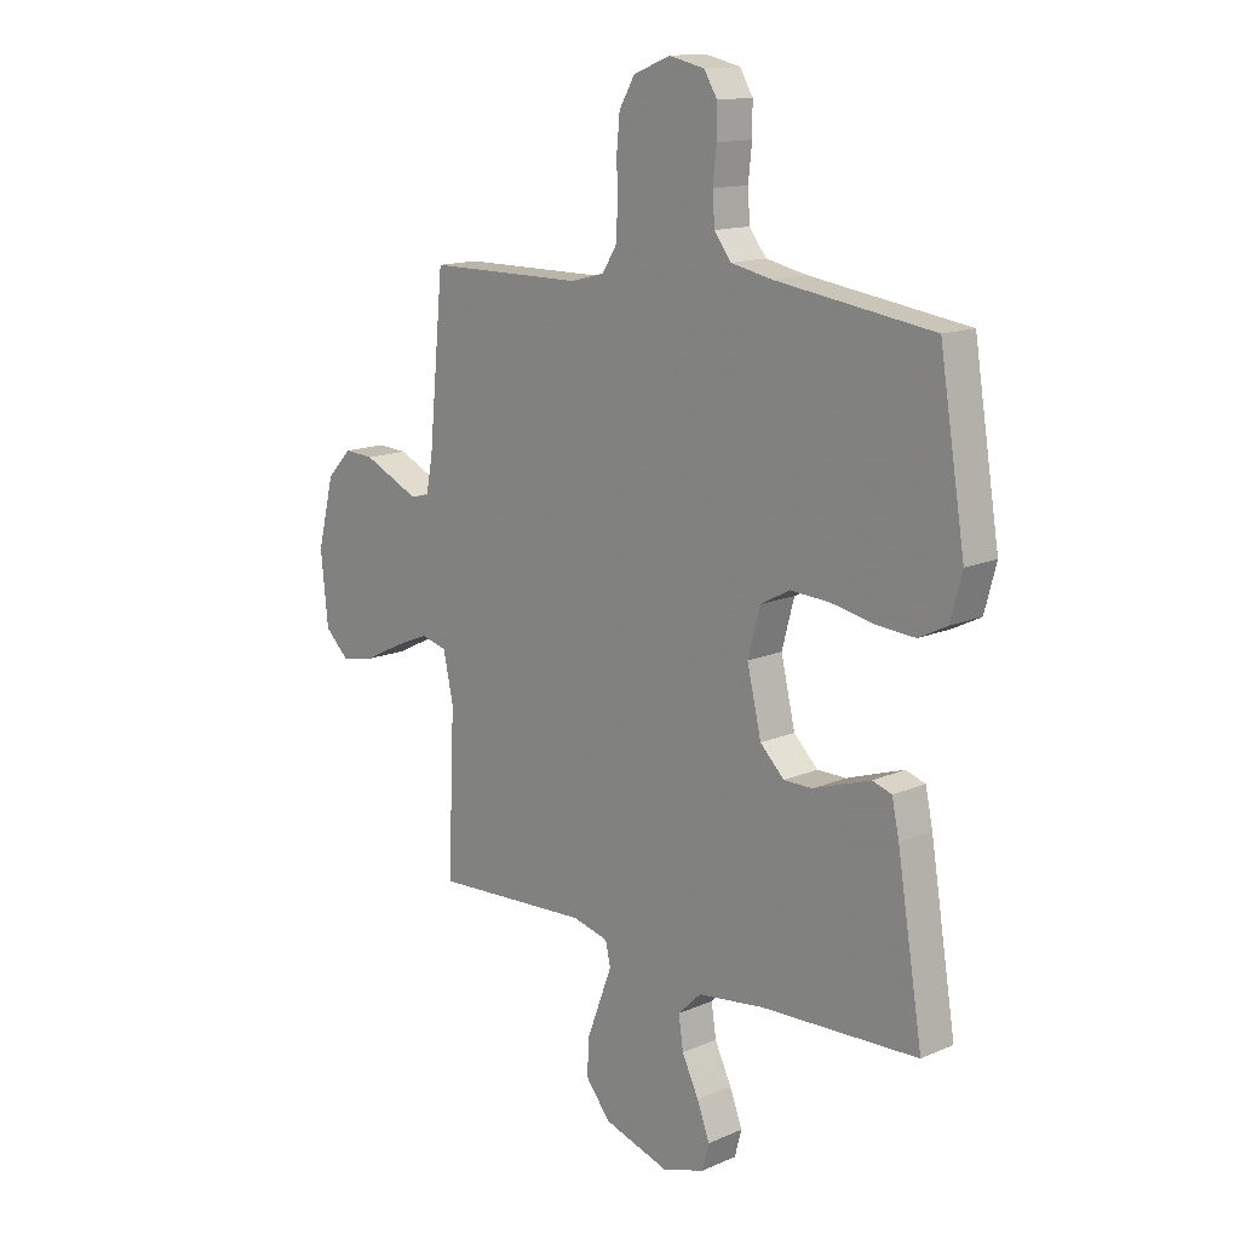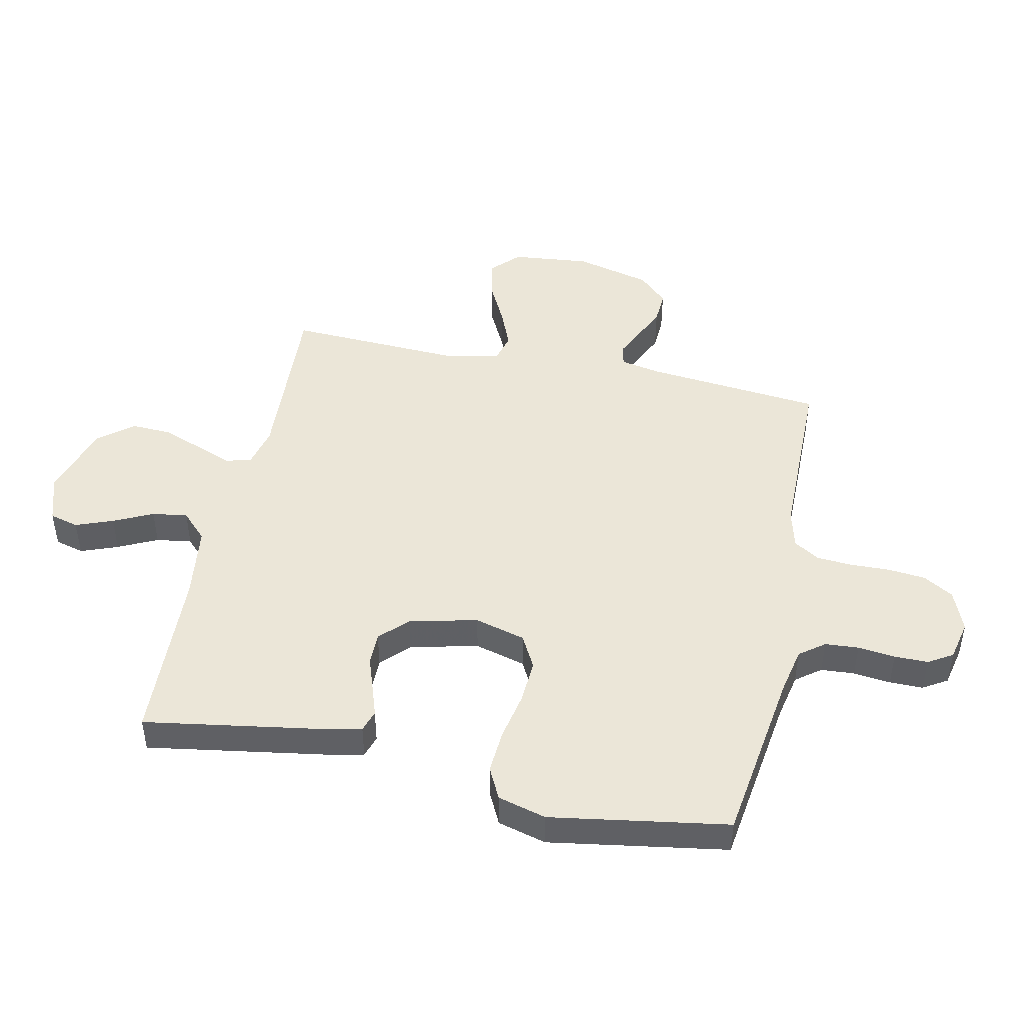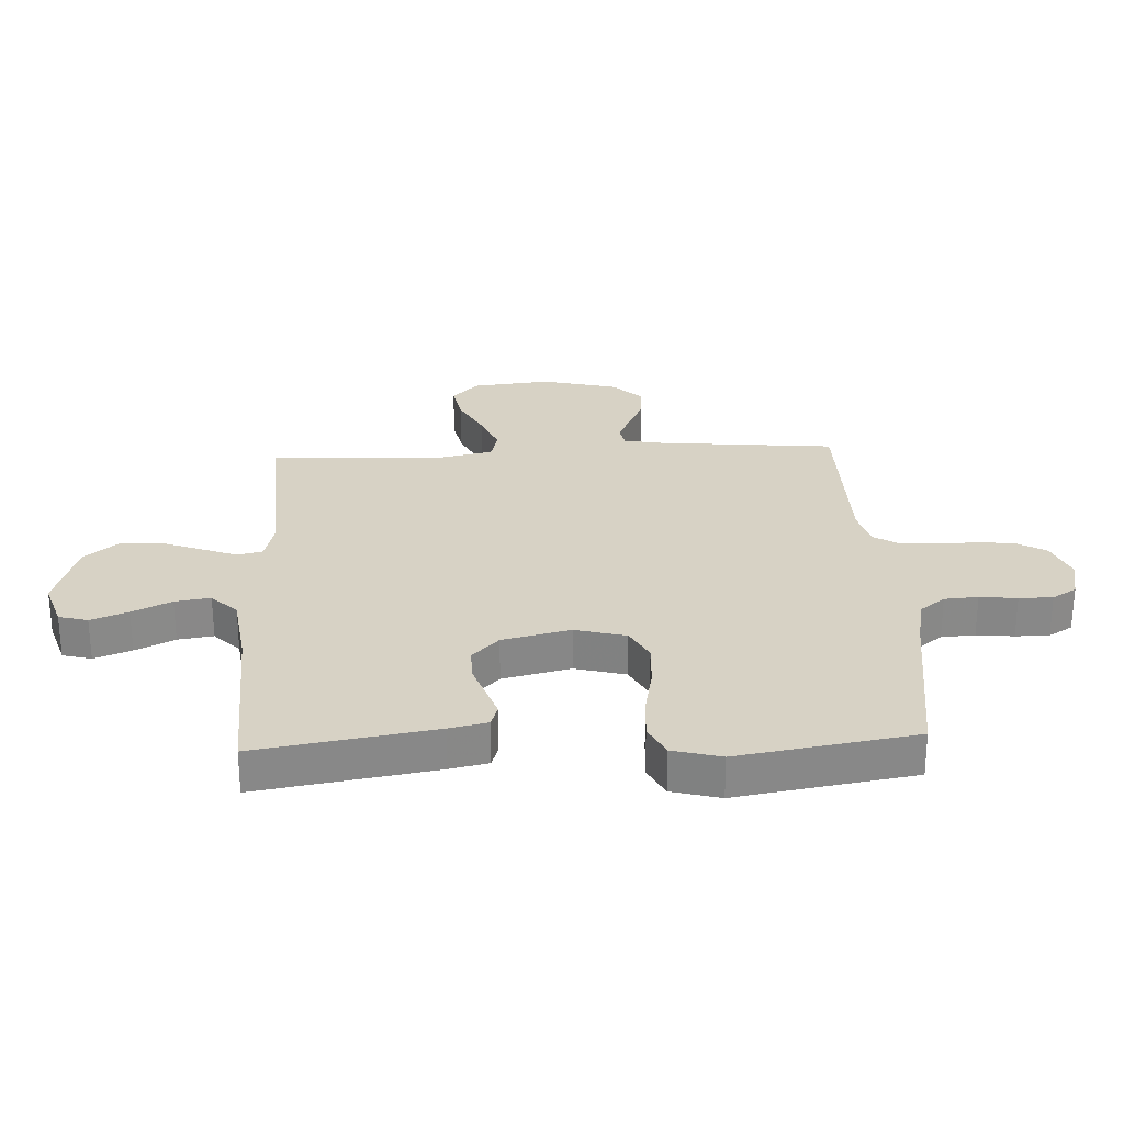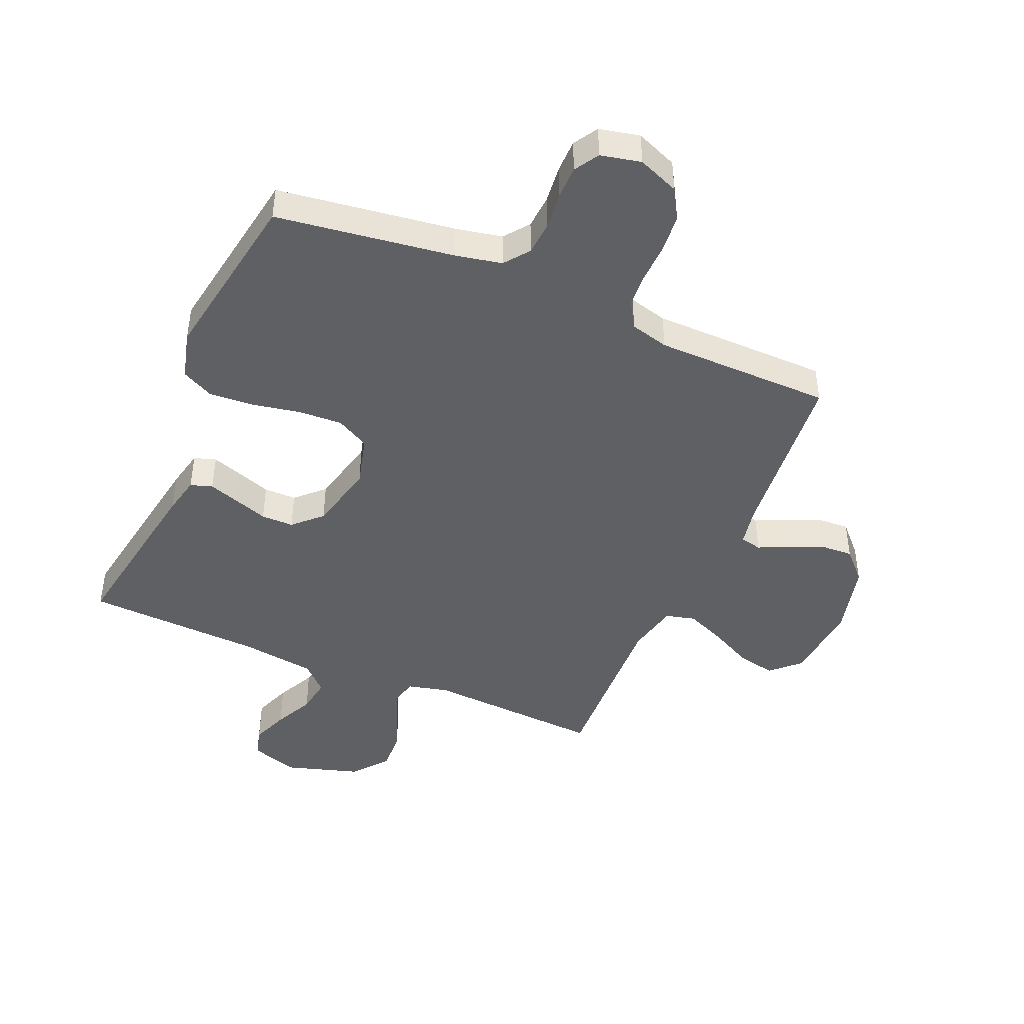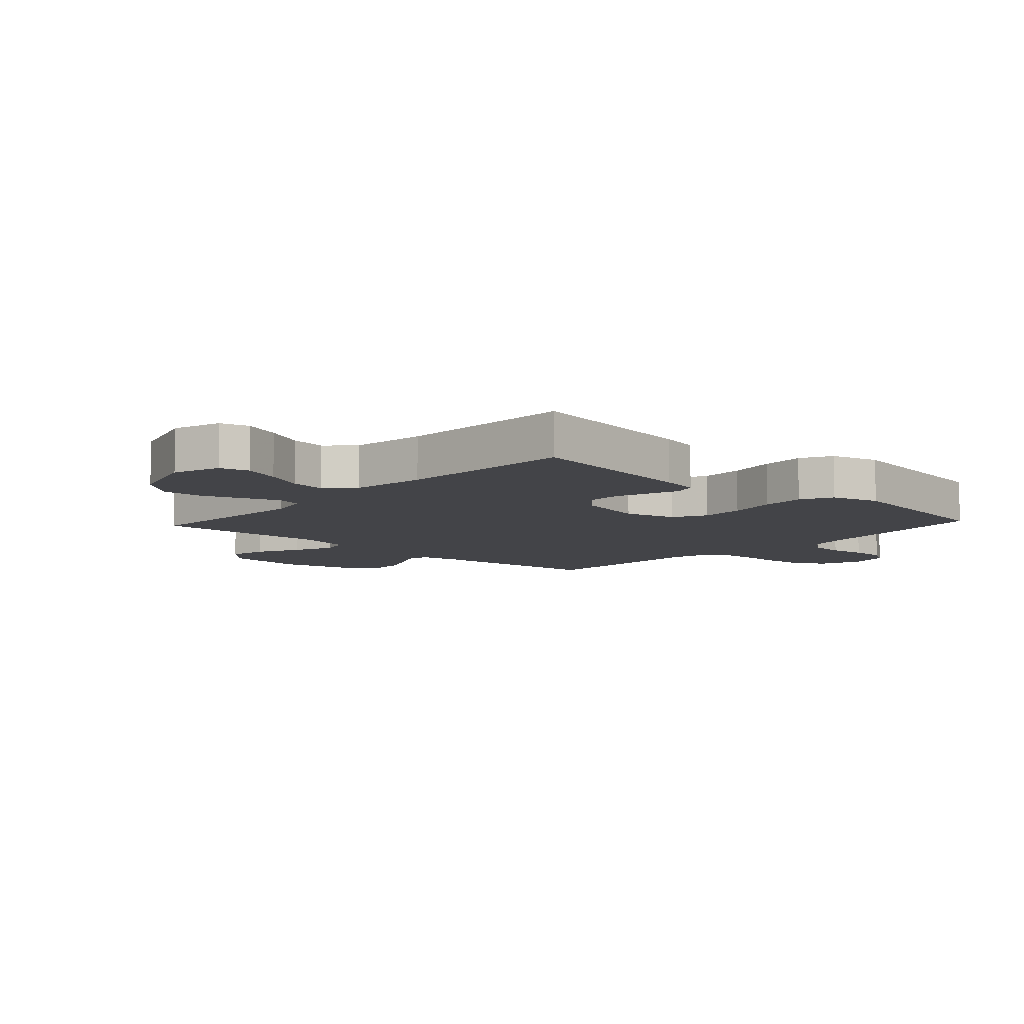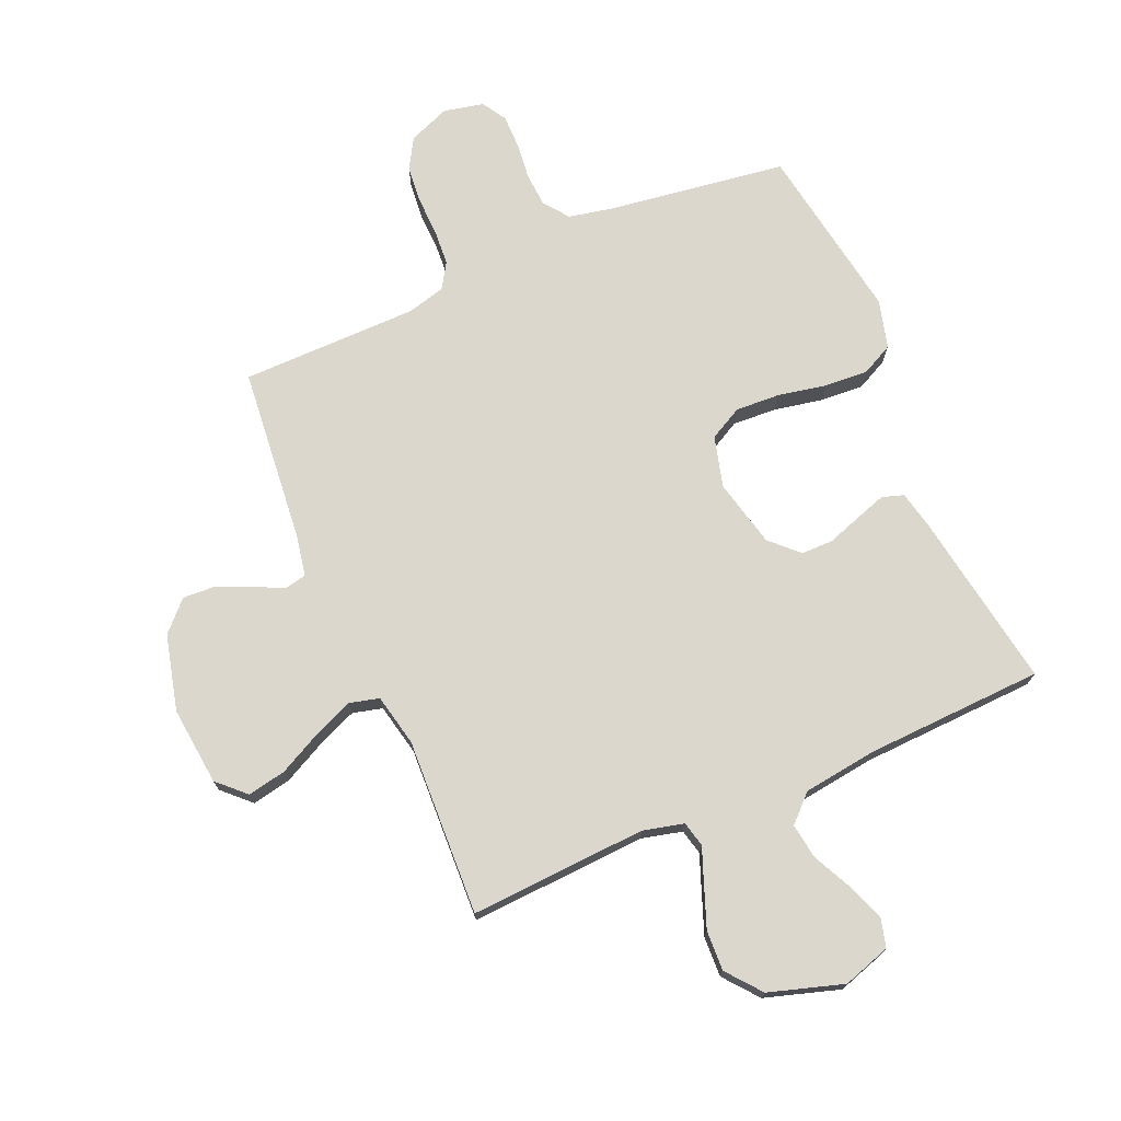
<metadata>
{"format":"obj","ext":"obj","renderer":"f3d","projection":"perspective","resolution":1024,"background":"white","views":[{"elev":14.2,"azim":-133.5,"up":"+Z"},{"elev":46.6,"azim":-77.9,"up":"+Y"},{"elev":27.4,"azim":-92.8,"up":"+Y"},{"elev":-44.6,"azim":-23.3,"up":"+Y"},{"elev":-8.3,"azim":-132.5,"up":"+Y"},{"elev":73.0,"azim":156.7,"up":"+Y"}]}
</metadata>
<code>
v -0.5 0.07 -0.5
v -0.451 0.07 -0.2
v -0.437 0.07 -0.135
v -0.4 0.07 -0.123
v -0.349 0.07 -0.14
v -0.291 0.07 -0.16
v -0.236 0.07 -0.16
v -0.19 0.07 -0.115
v -0.163 0.07 0
v -0.186 0.07 0.086
v -0.242 0.07 0.116
v -0.317 0.07 0.112
v -0.399 0.07 0.096
v -0.473 0.07 0.091
v -0.527 0.07 0.118
v -0.549 0.07 0.2
v -0.5 0.07 0.5
v -0.2 0.07 0.542
v -0.122 0.07 0.558
v -0.09 0.07 0.6
v -0.086 0.07 0.657
v -0.093 0.07 0.72
v -0.093 0.07 0.777
v -0.068 0.07 0.818
v 0 0.07 0.833
v 0.07 0.07 0.805
v 0.1 0.07 0.754
v 0.106 0.07 0.69
v 0.104 0.07 0.623
v 0.108 0.07 0.563
v 0.135 0.07 0.52
v 0.2 0.07 0.503
v 0.5 0.07 0.5
v 0.529 0.07 0.2
v 0.542 0.07 0.133
v 0.578 0.07 0.125
v 0.628 0.07 0.148
v 0.685 0.07 0.174
v 0.742 0.07 0.177
v 0.789 0.07 0.128
v 0.821 0.07 0
v 0.807 0.07 -0.133
v 0.761 0.07 -0.177
v 0.696 0.07 -0.164
v 0.623 0.07 -0.127
v 0.556 0.07 -0.099
v 0.506 0.07 -0.112
v 0.487 0.07 -0.2
v 0.5 0.07 -0.5
v 0.2 0.07 -0.483
v 0.131 0.07 -0.5
v 0.121 0.07 -0.543
v 0.144 0.07 -0.603
v 0.17 0.07 -0.672
v 0.173 0.07 -0.74
v 0.126 0.07 -0.798
v 0 0.07 -0.837
v -0.081 0.07 -0.811
v -0.094 0.07 -0.762
v -0.07 0.07 -0.699
v -0.038 0.07 -0.633
v -0.029 0.07 -0.573
v -0.073 0.07 -0.53
v -0.2 0.07 -0.513
v -0.5 0 -0.5
v -0.451 0 -0.2
v -0.437 0 -0.135
v -0.4 0 -0.123
v -0.349 0 -0.14
v -0.291 0 -0.16
v -0.236 0 -0.16
v -0.19 0 -0.115
v -0.163 0 0
v -0.186 0 0.086
v -0.242 0 0.116
v -0.317 0 0.112
v -0.399 0 0.096
v -0.473 0 0.091
v -0.527 0 0.118
v -0.549 0 0.2
v -0.5 0 0.5
v -0.2 0 0.542
v -0.122 0 0.558
v -0.09 0 0.6
v -0.086 0 0.657
v -0.093 0 0.72
v -0.093 0 0.777
v -0.068 0 0.818
v 0 0 0.833
v 0.07 0 0.805
v 0.1 0 0.754
v 0.106 0 0.69
v 0.104 0 0.623
v 0.108 0 0.563
v 0.135 0 0.52
v 0.2 0 0.503
v 0.5 0 0.5
v 0.529 0 0.2
v 0.542 0 0.133
v 0.578 0 0.125
v 0.628 0 0.148
v 0.685 0 0.174
v 0.742 0 0.177
v 0.789 0 0.128
v 0.821 0 0
v 0.807 0 -0.133
v 0.761 0 -0.177
v 0.696 0 -0.164
v 0.623 0 -0.127
v 0.556 0 -0.099
v 0.506 0 -0.112
v 0.487 0 -0.2
v 0.5 0 -0.5
v 0.2 0 -0.483
v 0.131 0 -0.5
v 0.121 0 -0.543
v 0.144 0 -0.603
v 0.17 0 -0.672
v 0.173 0 -0.74
v 0.126 0 -0.798
v 0 0 -0.837
v -0.081 0 -0.811
v -0.094 0 -0.762
v -0.07 0 -0.699
v -0.038 0 -0.633
v -0.029 0 -0.573
v -0.073 0 -0.53
v -0.2 0 -0.513
f 59 60 61
f 58 59 61
f 57 58 61
f 56 57 61
f 55 56 61
f 54 55 61
f 53 54 61
f 52 53 61
f 51 52 61 62
f 48 49 50
f 47 48 50 51
f 43 44 45
f 42 43 45
f 41 42 45
f 40 41 45
f 39 40 45
f 38 39 45
f 37 38 45
f 36 37 45
f 35 36 45 46
f 34 35 46 47
f 51 62 63
f 47 51 63
f 34 47 63
f 33 34 63
f 32 33 63
f 27 28 29
f 26 27 29
f 25 26 29
f 24 25 29
f 23 24 29
f 22 23 29
f 21 22 29
f 20 21 29 30
f 16 17 18
f 15 16 18
f 14 15 18
f 13 14 18
f 12 13 18
f 11 12 18 19
f 20 30 31
f 19 20 31
f 11 19 31
f 10 11 31
f 4 5 6
f 3 4 6
f 2 3 6
f 1 2 6
f 64 1 6
f 64 6 7
f 63 64 7 8
f 32 63 8 9
f 9 10 31 32
f 125 124 123
f 125 123 122
f 125 122 121
f 125 121 120
f 125 120 119
f 125 119 118
f 125 118 117
f 125 117 116
f 126 125 116 115
f 114 113 112
f 115 114 112 111
f 109 108 107
f 109 107 106
f 109 106 105
f 109 105 104
f 109 104 103
f 109 103 102
f 109 102 101
f 109 101 100
f 110 109 100 99
f 111 110 99 98
f 127 126 115
f 127 115 111
f 127 111 98
f 127 98 97
f 127 97 96
f 93 92 91
f 93 91 90
f 93 90 89
f 93 89 88
f 93 88 87
f 93 87 86
f 93 86 85
f 94 93 85 84
f 82 81 80
f 82 80 79
f 82 79 78
f 82 78 77
f 82 77 76
f 83 82 76 75
f 95 94 84
f 95 84 83
f 95 83 75
f 95 75 74
f 70 69 68
f 70 68 67
f 70 67 66
f 70 66 65
f 70 65 128
f 71 70 128
f 72 71 128 127
f 73 72 127 96
f 96 95 74 73
f 1 65 66 2
f 2 66 67 3
f 3 67 68 4
f 4 68 69 5
f 5 69 70 6
f 6 70 71 7
f 7 71 72 8
f 8 72 73 9
f 9 73 74 10
f 10 74 75 11
f 11 75 76 12
f 12 76 77 13
f 13 77 78 14
f 14 78 79 15
f 15 79 80 16
f 16 80 81 17
f 17 81 82 18
f 18 82 83 19
f 19 83 84 20
f 20 84 85 21
f 21 85 86 22
f 22 86 87 23
f 23 87 88 24
f 24 88 89 25
f 25 89 90 26
f 26 90 91 27
f 27 91 92 28
f 28 92 93 29
f 29 93 94 30
f 30 94 95 31
f 31 95 96 32
f 32 96 97 33
f 33 97 98 34
f 34 98 99 35
f 35 99 100 36
f 36 100 101 37
f 37 101 102 38
f 38 102 103 39
f 39 103 104 40
f 40 104 105 41
f 41 105 106 42
f 42 106 107 43
f 43 107 108 44
f 44 108 109 45
f 45 109 110 46
f 46 110 111 47
f 47 111 112 48
f 48 112 113 49
f 49 113 114 50
f 50 114 115 51
f 51 115 116 52
f 52 116 117 53
f 53 117 118 54
f 54 118 119 55
f 55 119 120 56
f 56 120 121 57
f 57 121 122 58
f 58 122 123 59
f 59 123 124 60
f 60 124 125 61
f 61 125 126 62
f 62 126 127 63
f 63 127 128 64
f 64 128 65 1

</code>
